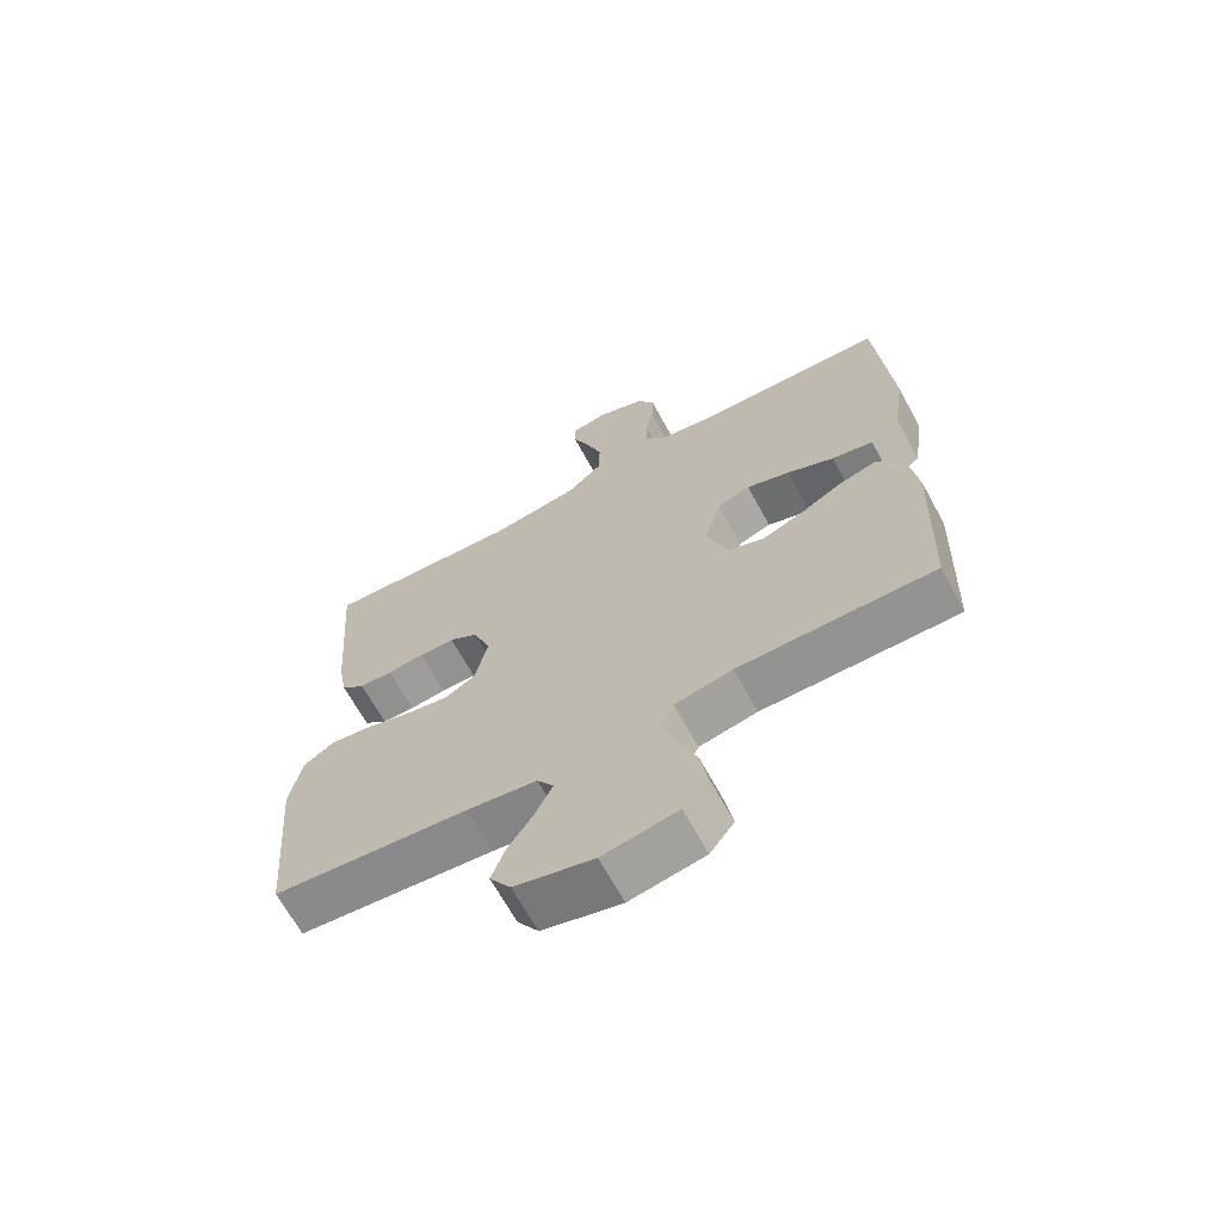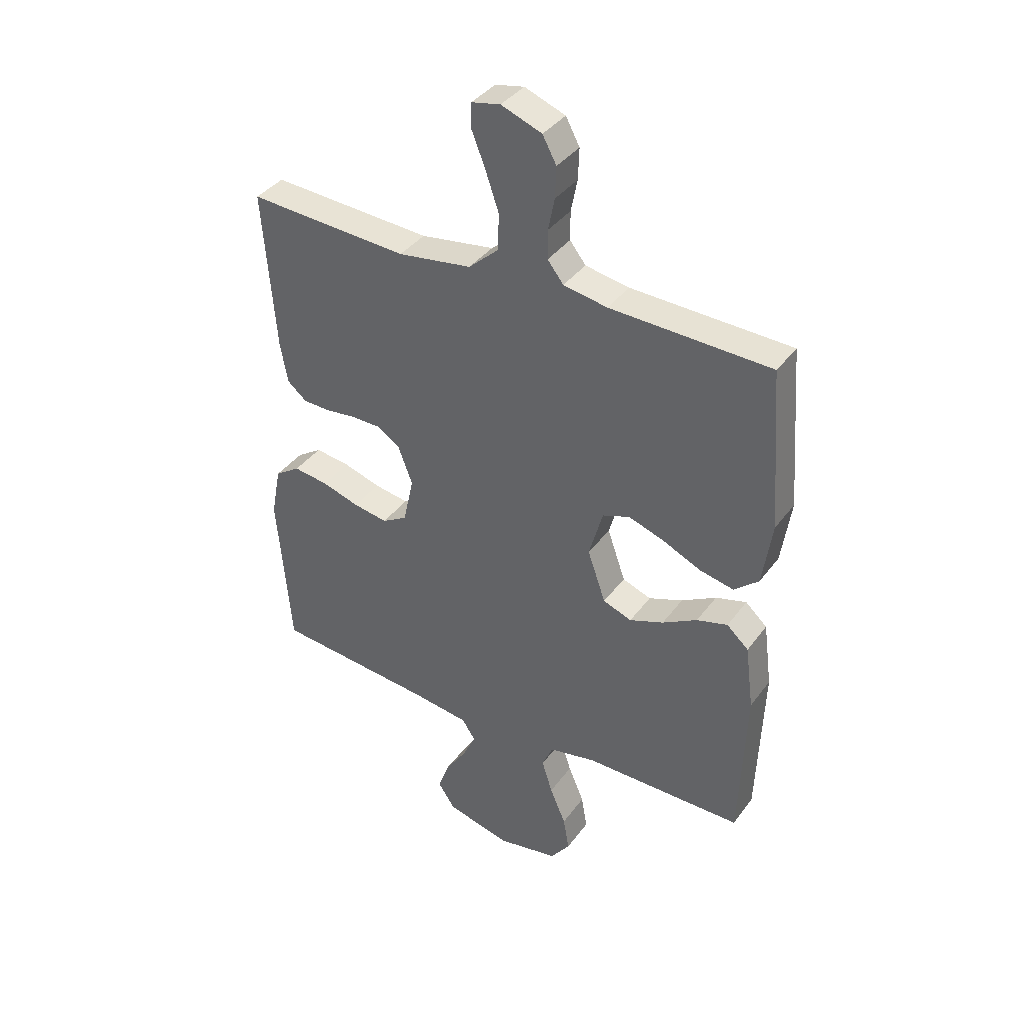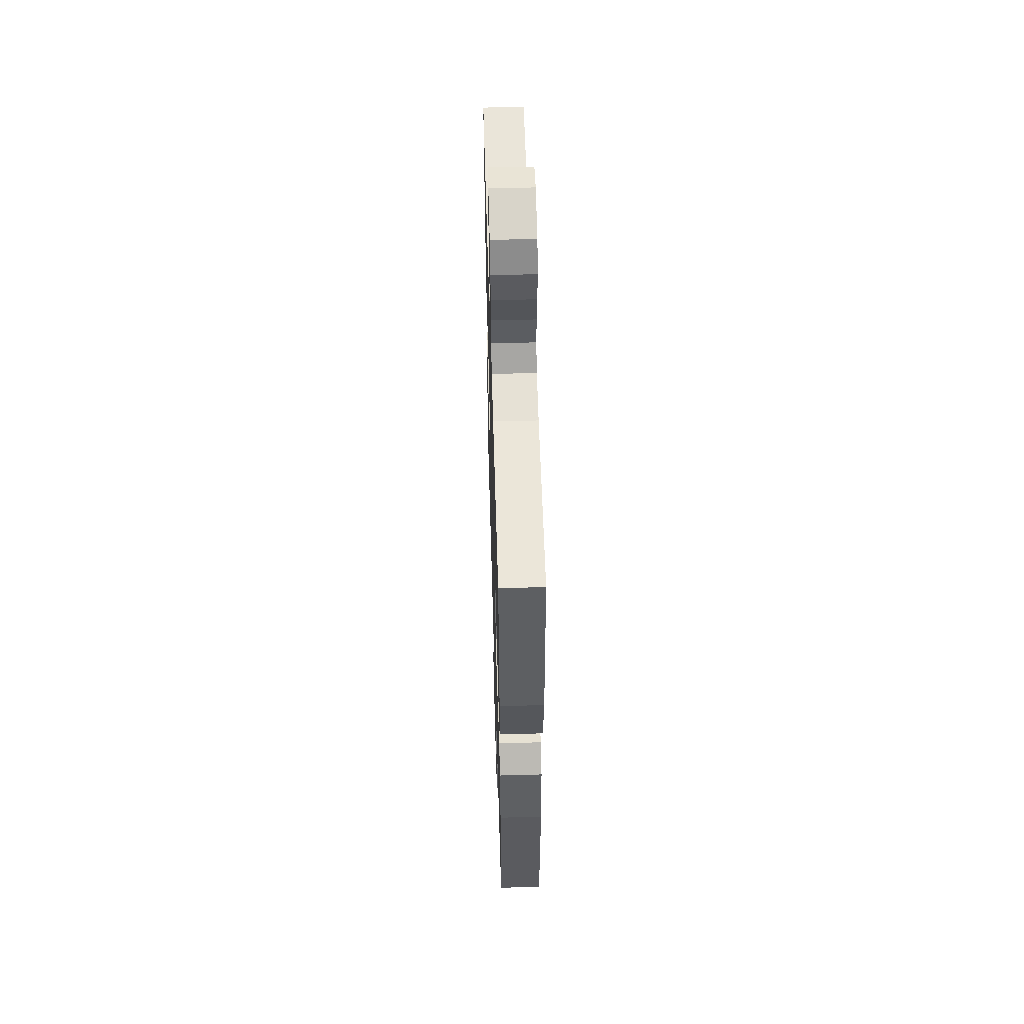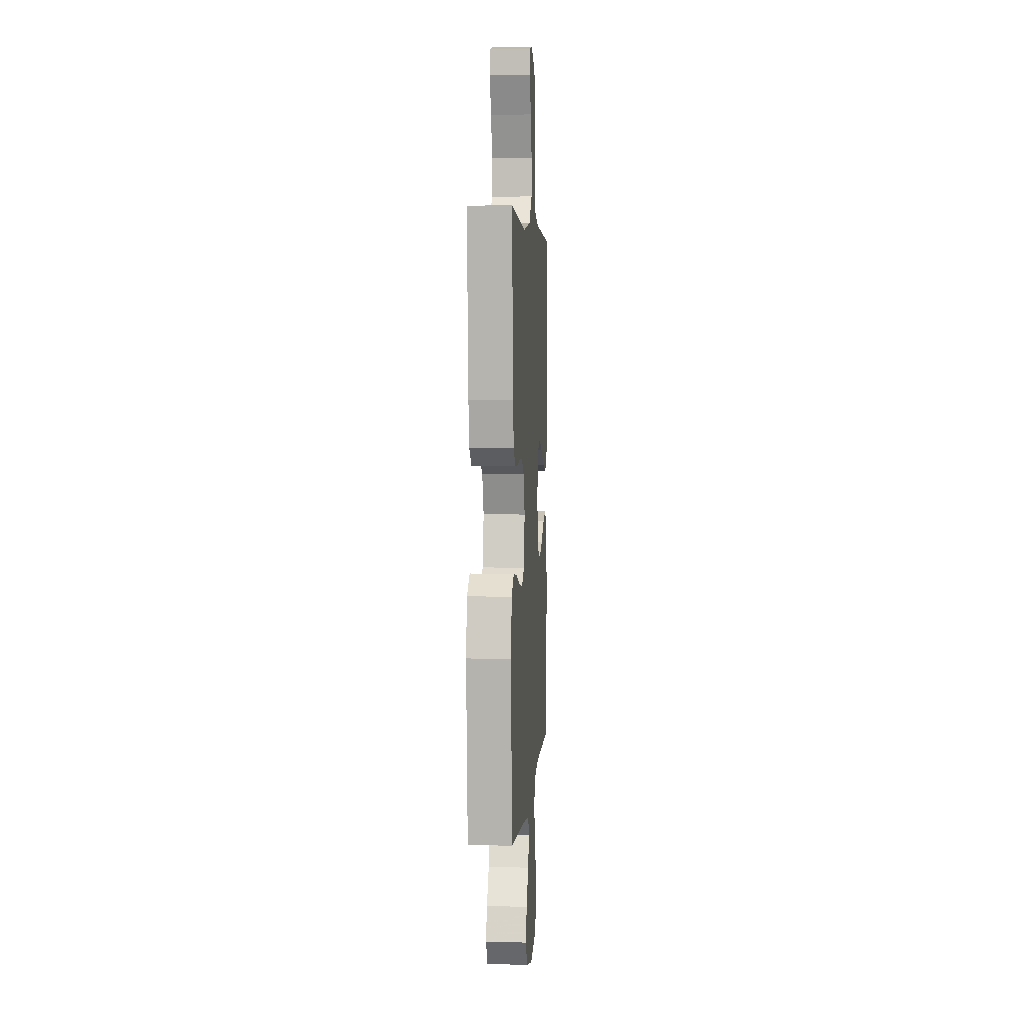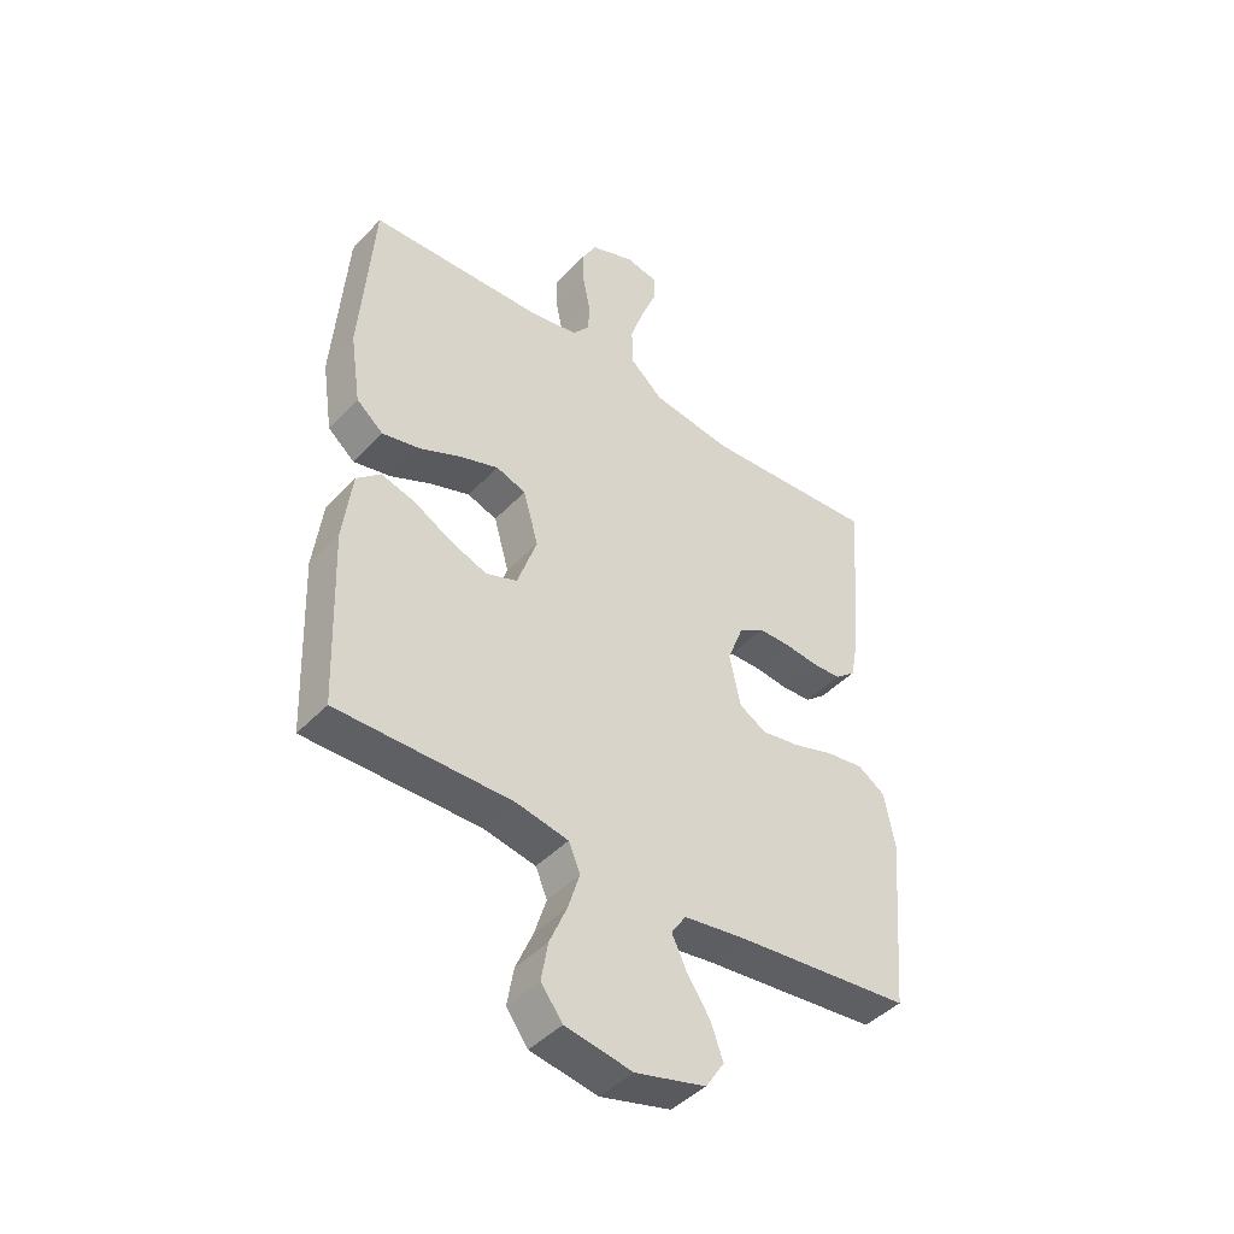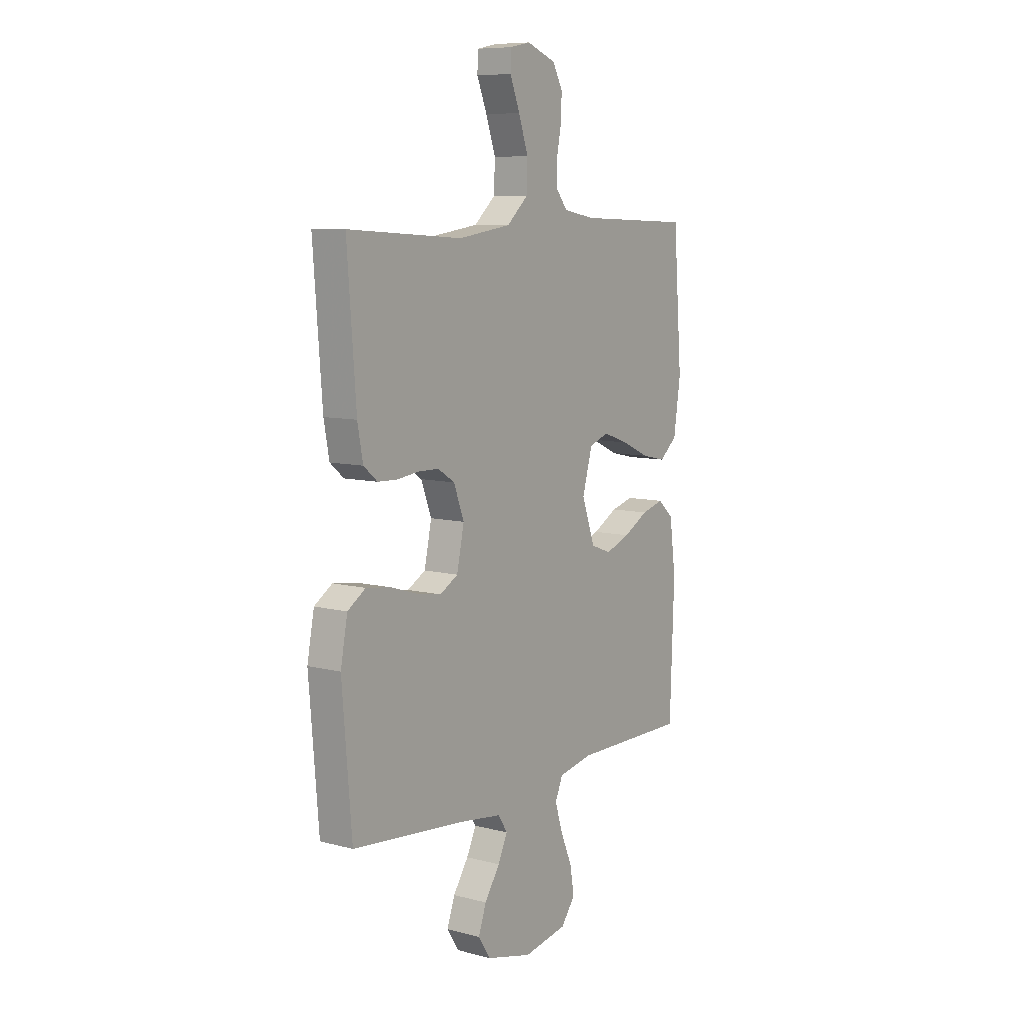
<metadata>
{"format":"obj","ext":"obj","renderer":"f3d","projection":"perspective","resolution":1024,"background":"white","views":[{"elev":-66.8,"azim":28.6,"up":"+Z"},{"elev":38.2,"azim":32.1,"up":"+Z"},{"elev":54.4,"azim":88.3,"up":"+Z"},{"elev":4.2,"azim":-86.0,"up":"+Z"},{"elev":-44.1,"azim":140.3,"up":"+Z"},{"elev":8.6,"azim":-54.8,"up":"+Z"}]}
</metadata>
<code>
v 0.5 0.07 -0.5
v 0.2 0.07 -0.499
v 0.111 0.07 -0.517
v 0.091 0.07 -0.564
v 0.111 0.07 -0.628
v 0.141 0.07 -0.698
v 0.152 0.07 -0.763
v 0.115 0.07 -0.812
v 0 0.07 -0.833
v -0.121 0.07 -0.802
v -0.153 0.07 -0.753
v -0.132 0.07 -0.695
v -0.092 0.07 -0.635
v -0.067 0.07 -0.582
v -0.092 0.07 -0.544
v -0.2 0.07 -0.529
v -0.5 0.07 -0.5
v -0.525 0.07 -0.2
v -0.507 0.07 -0.105
v -0.46 0.07 -0.074
v -0.395 0.07 -0.083
v -0.325 0.07 -0.105
v -0.26 0.07 -0.116
v -0.213 0.07 -0.089
v -0.194 0.07 0
v -0.221 0.07 0.071
v -0.265 0.07 0.099
v -0.32 0.07 0.1
v -0.376 0.07 0.093
v -0.427 0.07 0.095
v -0.463 0.07 0.125
v -0.477 0.07 0.2
v -0.5 0.07 0.5
v -0.2 0.07 0.481
v -0.062 0.07 0.501
v -0.006 0.07 0.551
v -0.004 0.07 0.619
v -0.029 0.07 0.692
v -0.055 0.07 0.757
v -0.054 0.07 0.802
v 0 0.07 0.813
v 0.076 0.07 0.784
v 0.102 0.07 0.736
v 0.1 0.07 0.678
v 0.088 0.07 0.618
v 0.088 0.07 0.564
v 0.118 0.07 0.526
v 0.2 0.07 0.511
v 0.5 0.07 0.5
v 0.523 0.07 0.2
v 0.505 0.07 0.079
v 0.459 0.07 0.04
v 0.395 0.07 0.054
v 0.323 0.07 0.087
v 0.256 0.07 0.11
v 0.205 0.07 0.092
v 0.179 0.07 0
v 0.213 0.07 -0.097
v 0.267 0.07 -0.117
v 0.331 0.07 -0.093
v 0.396 0.07 -0.057
v 0.454 0.07 -0.041
v 0.495 0.07 -0.078
v 0.511 0.07 -0.2
v 0.5 0 -0.5
v 0.2 0 -0.499
v 0.111 0 -0.517
v 0.091 0 -0.564
v 0.111 0 -0.628
v 0.141 0 -0.698
v 0.152 0 -0.763
v 0.115 0 -0.812
v 0 0 -0.833
v -0.121 0 -0.802
v -0.153 0 -0.753
v -0.132 0 -0.695
v -0.092 0 -0.635
v -0.067 0 -0.582
v -0.092 0 -0.544
v -0.2 0 -0.529
v -0.5 0 -0.5
v -0.525 0 -0.2
v -0.507 0 -0.105
v -0.46 0 -0.074
v -0.395 0 -0.083
v -0.325 0 -0.105
v -0.26 0 -0.116
v -0.213 0 -0.089
v -0.194 0 0
v -0.221 0 0.071
v -0.265 0 0.099
v -0.32 0 0.1
v -0.376 0 0.093
v -0.427 0 0.095
v -0.463 0 0.125
v -0.477 0 0.2
v -0.5 0 0.5
v -0.2 0 0.481
v -0.062 0 0.501
v -0.006 0 0.551
v -0.004 0 0.619
v -0.029 0 0.692
v -0.055 0 0.757
v -0.054 0 0.802
v 0 0 0.813
v 0.076 0 0.784
v 0.102 0 0.736
v 0.1 0 0.678
v 0.088 0 0.618
v 0.088 0 0.564
v 0.118 0 0.526
v 0.2 0 0.511
v 0.5 0 0.5
v 0.523 0 0.2
v 0.505 0 0.079
v 0.459 0 0.04
v 0.395 0 0.054
v 0.323 0 0.087
v 0.256 0 0.11
v 0.205 0 0.092
v 0.179 0 0
v 0.213 0 -0.097
v 0.267 0 -0.117
v 0.331 0 -0.093
v 0.396 0 -0.057
v 0.454 0 -0.041
v 0.495 0 -0.078
v 0.511 0 -0.2
f 63 64 1 2
f 60 61 62 63
f 59 60 63 2
f 58 59 2 3
f 57 58 3 4
f 51 52 53 54
f 51 54 55
f 48 49 50 51
f 47 48 51 55
f 46 47 55 56
f 42 43 44 45
f 42 45 46
f 41 42 46
f 38 39 40 41
f 37 38 41 46
f 36 37 46 56
f 31 32 33 34
f 31 34 35
f 28 29 30 31
f 27 28 31 35
f 26 27 35 36
f 19 20 21 22
f 19 22 23
f 16 17 18 19
f 15 16 19 23
f 14 15 23 24
f 10 11 12 13
f 10 13 14
f 9 10 14
f 8 9 14
f 5 6 7 8
f 4 5 8 14
f 57 4 14 24
f 25 26 36 56
f 24 25 56 57
f 66 65 128 127
f 127 126 125 124
f 66 127 124 123
f 67 66 123 122
f 68 67 122 121
f 118 117 116 115
f 119 118 115
f 115 114 113 112
f 119 115 112 111
f 120 119 111 110
f 109 108 107 106
f 110 109 106
f 110 106 105
f 105 104 103 102
f 110 105 102 101
f 120 110 101 100
f 98 97 96 95
f 99 98 95
f 95 94 93 92
f 99 95 92 91
f 100 99 91 90
f 86 85 84 83
f 87 86 83
f 83 82 81 80
f 87 83 80 79
f 88 87 79 78
f 77 76 75 74
f 78 77 74
f 78 74 73
f 78 73 72
f 72 71 70 69
f 78 72 69 68
f 88 78 68 121
f 120 100 90 89
f 121 120 89 88
f 1 65 66 2
f 2 66 67 3
f 3 67 68 4
f 4 68 69 5
f 5 69 70 6
f 6 70 71 7
f 7 71 72 8
f 8 72 73 9
f 9 73 74 10
f 10 74 75 11
f 11 75 76 12
f 12 76 77 13
f 13 77 78 14
f 14 78 79 15
f 15 79 80 16
f 16 80 81 17
f 17 81 82 18
f 18 82 83 19
f 19 83 84 20
f 20 84 85 21
f 21 85 86 22
f 22 86 87 23
f 23 87 88 24
f 24 88 89 25
f 25 89 90 26
f 26 90 91 27
f 27 91 92 28
f 28 92 93 29
f 29 93 94 30
f 30 94 95 31
f 31 95 96 32
f 32 96 97 33
f 33 97 98 34
f 34 98 99 35
f 35 99 100 36
f 36 100 101 37
f 37 101 102 38
f 38 102 103 39
f 39 103 104 40
f 40 104 105 41
f 41 105 106 42
f 42 106 107 43
f 43 107 108 44
f 44 108 109 45
f 45 109 110 46
f 46 110 111 47
f 47 111 112 48
f 48 112 113 49
f 49 113 114 50
f 50 114 115 51
f 51 115 116 52
f 52 116 117 53
f 53 117 118 54
f 54 118 119 55
f 55 119 120 56
f 56 120 121 57
f 57 121 122 58
f 58 122 123 59
f 59 123 124 60
f 60 124 125 61
f 61 125 126 62
f 62 126 127 63
f 63 127 128 64
f 64 128 65 1

</code>
